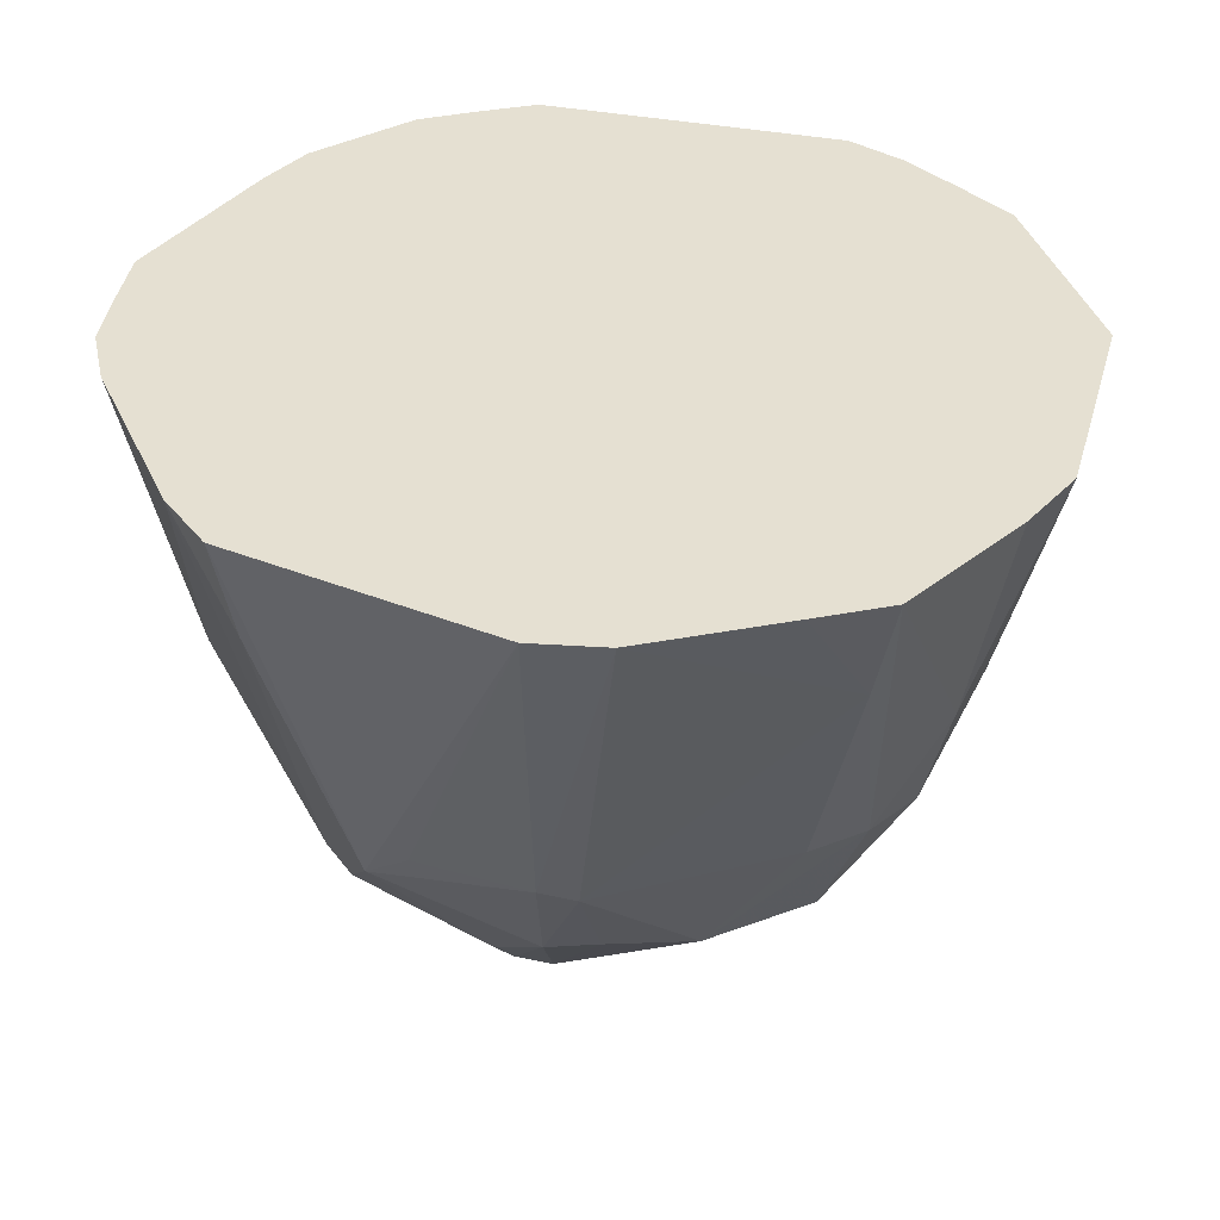
<metadata>
{"format":"obj","ext":"obj","renderer":"f3d","projection":"perspective","resolution":1024,"background":"white","views":[{"elev":37.8,"azim":148.0,"up":"+Z"}]}
</metadata>
<code>
v -0.03392 0.004834 0.02154
v -0.01368 -0.02755 0.02154
v -0.0295 0.02094 0.02154
v -0.03033 -0.01043 0.02154
v -0.01368 -0.02755 0.02154
v -0.03392 0.004834 0.02154
v -0.01682 0.03261 0.02154
v -0.0295 0.02094 0.02154
v -0.01368 -0.02755 0.02154
v 0.03227 0.009912 0.02154
v 0.02675 0.01304 0.004225
v 0.02111 0.0284 0.02154
v 7.524e-05 -0.02861 0.01288
v 0.004742 -0.03001 0.02154
v -0.00465 -0.03038 0.02154
v 0.01665 -0.01712 -0.004432
v 0.01924 -0.01971 0.004225
v 7.524e-05 -0.02356 -0.004432
v -0.008818 -0.018 -0.01309
v -0.01048 -0.02127 -0.004432
v -0.01465 -0.01058 -0.01766
v -0.004869 -0.02221 -0.008326
v -0.01048 -0.02127 -0.004432
v -0.008818 -0.018 -0.01309
v -0.01465 -0.01058 -0.01766
v -0.01048 -0.02127 -0.004432
v -0.02067 -0.007292 -0.01309
v -0.02067 -0.007292 -0.01309
v -0.01048 -0.02127 -0.004432
v -0.03033 -0.01043 0.02154
v -0.02067 -0.007292 -0.01309
v -0.02444 0.001058 -0.007605
v -0.02092 0.01015 -0.01309
v -0.02092 0.01015 -0.01309
v -0.01465 0.01269 -0.02207
v -0.02067 -0.007292 -0.01309
v -0.0295 0.02094 0.02154
v -0.01682 0.03261 0.02154
v -0.02243 0.02195 0.004225
v -0.01134 0.0346 0.02154
v -0.01682 0.03261 0.02154
v -0.01368 -0.02755 0.02154
v 0.02111 0.0284 0.02154
v 0.02675 0.01304 0.004225
v 0.02448 0.01269 -0.00721
v 0.02675 0.01304 0.004225
v 0.03227 0.009912 0.02154
v 0.02448 0.01269 -0.00721
v 0.01727 0.02312 -0.004432
v 0.01655 0.03179 0.02154
v 0.01856 0.02489 0.004225
v 7.524e-05 0.03477 0.01288
v -0.004724 0.02975 -0.004432
v 7.524e-05 0.03725 0.02154
v 0.0147 0.02433 -0.005526
v 0.01655 0.03179 0.02154
v 0.01727 0.02312 -0.004432
v 0.0147 0.02433 -0.005526
v 7.524e-05 0.03477 0.01288
v 0.01655 0.03179 0.02154
v 0.02111 0.0284 0.02154
v 0.01655 0.03179 0.02154
v -0.009183 -0.02904 0.02154
v -0.009183 -0.02904 0.02154
v 0.03227 0.009912 0.02154
v 0.02111 0.0284 0.02154
v 0.03245 0.004578 0.02154
v 0.03227 0.009912 0.02154
v -0.009183 -0.02904 0.02154
v -0.009183 -0.02904 0.02154
v 0.03007 -0.01029 0.02154
v 0.03245 0.004578 0.02154
v 0.02839 -0.01498 0.02154
v 0.03007 -0.01029 0.02154
v -0.009183 -0.02904 0.02154
v -0.009183 -0.02904 0.02154
v 0.02524 -0.01883 0.02154
v 0.02839 -0.01498 0.02154
v 0.02206 -0.02253 0.02154
v 0.02524 -0.01883 0.02154
v -0.009183 -0.02904 0.02154
v -0.00465 -0.03038 0.02154
v 0.004742 -0.03001 0.02154
v -0.009183 -0.02904 0.02154
v -0.01682 0.03261 0.02154
v -0.01134 0.0346 0.02154
v -0.0102 0.03108 0.004225
v 7.524e-05 0.03725 0.02154
v -0.004724 0.02975 -0.004432
v -0.0102 0.03108 0.004225
v 0.0207 -0.02117 0.01288
v 0.02524 -0.01883 0.02154
v 0.02206 -0.02253 0.02154
v 0.009136 -0.02844 0.02154
v 0.004742 -0.03001 0.02154
v 0.004393 -0.02781 0.01288
v 0.004393 -0.02781 0.01288
v 0.01924 -0.01971 0.004225
v 0.009136 -0.02844 0.02154
v 0.01924 -0.01971 0.004225
v 0.0207 -0.02117 0.01288
v 0.009136 -0.02844 0.02154
v 0.009136 -0.02844 0.02154
v 0.0207 -0.02117 0.01288
v 0.02206 -0.02253 0.02154
v 0.02206 -0.02253 0.02154
v -0.009183 -0.02904 0.02154
v 0.009136 -0.02844 0.02154
v 0.009136 -0.02844 0.02154
v -0.009183 -0.02904 0.02154
v 0.004742 -0.03001 0.02154
v 0.02448 -0.01058 -0.003052
v 0.03007 -0.01029 0.02154
v 0.02839 -0.01498 0.02154
v 0.02448 -0.01058 -0.003052
v 0.01924 -0.01971 0.004225
v 0.01665 -0.01712 -0.004432
v 0.03245 0.004578 0.02154
v 0.03007 -0.01029 0.02154
v 0.02448 -0.01058 -0.003052
v -0.004378 -0.02866 0.01288
v 7.524e-05 -0.02861 0.01288
v -0.00465 -0.03038 0.02154
v -0.00465 -0.03038 0.02154
v -0.009183 -0.02904 0.02154
v -0.004378 -0.02866 0.01288
v -0.004378 -0.02866 0.01288
v -0.009183 -0.02904 0.02154
v -0.01368 -0.02755 0.02154
v 0.002917 -0.01849 -0.01309
v 7.524e-05 -0.02356 -0.004432
v -0.004869 -0.02221 -0.008326
v 0.01665 -0.01712 -0.004432
v 7.524e-05 -0.02356 -0.004432
v 0.002917 -0.01849 -0.01309
v 7.524e-05 -0.02658 0.004225
v 0.01924 -0.01971 0.004225
v 0.004393 -0.02781 0.01288
v 7.524e-05 -0.02658 0.004225
v 7.524e-05 -0.02356 -0.004432
v 0.01924 -0.01971 0.004225
v 0.004393 -0.02781 0.01288
v 0.004742 -0.03001 0.02154
v 7.524e-05 -0.02658 0.004225
v 0.004742 -0.03001 0.02154
v 7.524e-05 -0.02861 0.01288
v 7.524e-05 -0.02658 0.004225
v 7.524e-05 -0.02861 0.01288
v -0.004378 -0.02866 0.01288
v 7.524e-05 -0.02658 0.004225
v 0.004915 0.01269 -0.02445
v 0.01285 0.01222 -0.02175
v 0.0147 0.001058 -0.02271
v 0.0147 0.001058 -0.02271
v 0.0146 -0.0005495 -0.02175
v 0.004915 -0.01058 -0.02221
v -0.01465 0.02433 -0.006014
v -0.02243 0.02195 0.004225
v -0.01469 0.02844 0.004225
v -0.01469 0.02844 0.004225
v -0.02243 0.02195 0.004225
v -0.01682 0.03261 0.02154
v -0.01682 0.03261 0.02154
v -0.0102 0.03108 0.004225
v -0.01469 0.02844 0.004225
v -0.02092 0.01015 -0.01309
v -0.02444 0.01269 -0.001941
v -0.0196 0.01375 -0.01309
v -0.0196 0.01375 -0.01309
v -0.01465 0.01269 -0.02207
v -0.02092 0.01015 -0.01309
v -0.03212 -0.005649 0.02154
v -0.03033 -0.01043 0.02154
v -0.03392 0.004834 0.02154
v -0.0295 0.02094 0.02154
v -0.02444 0.01269 -0.001941
v -0.02618 0.003608 -0.004432
v -0.02618 0.003608 -0.004432
v -0.02444 0.01269 -0.001941
v -0.02092 0.01015 -0.01309
v 0.004915 0.01269 -0.02445
v 0.0147 0.001058 -0.02271
v 0.004915 0.001058 -0.02431
v 0.004915 0.001058 -0.02431
v 0.0147 0.001058 -0.02271
v 0.004915 -0.01058 -0.02221
v -0.004869 0.01269 -0.02417
v -0.002856 0.01796 -0.02175
v 0.004915 0.01269 -0.02445
v 0.004915 0.01269 -0.02445
v 0.004915 0.001058 -0.02431
v -0.004869 0.01269 -0.02417
v -0.004869 0.02433 -0.01547
v -0.004724 0.02975 -0.004432
v 0.004915 0.02433 -0.01424
v 0.004915 0.02433 -0.01424
v -0.002856 0.01796 -0.02175
v -0.004869 0.02433 -0.01547
v 0.01727 0.02312 -0.004432
v 0.02448 0.01269 -0.00721
v 0.01506 0.02008 -0.01309
v 0.01506 0.02008 -0.01309
v 0.0147 0.02433 -0.005526
v 0.01727 0.02312 -0.004432
v 0.02272 0.006808 -0.01309
v 0.02448 0.01269 -0.00721
v 0.02274 0.00304 -0.01309
v 0.02274 0.00304 -0.01309
v 0.0147 0.001058 -0.02271
v 0.02272 0.006808 -0.01309
v 0.02272 0.006808 -0.01309
v 0.0147 0.001058 -0.02271
v 0.01285 0.01222 -0.02175
v 0.0303 0.00927 0.01288
v 0.03227 0.009912 0.02154
v 0.03245 0.004578 0.02154
v 0.0303 0.00927 0.01288
v 0.02448 0.01269 -0.00721
v 0.03227 0.009912 0.02154
v 0.03245 0.004578 0.02154
v 0.02274 0.00304 -0.01309
v 0.0303 0.00927 0.01288
v 0.02274 0.00304 -0.01309
v 0.02448 0.01269 -0.00721
v 0.0303 0.00927 0.01288
v 0.01983 0.02664 0.01288
v 0.01655 0.03179 0.02154
v 0.02111 0.0284 0.02154
v 0.01983 0.02664 0.01288
v 0.01856 0.02489 0.004225
v 0.01655 0.03179 0.02154
v 0.005766 0.03538 0.02154
v 7.524e-05 0.03477 0.01288
v 7.524e-05 0.03725 0.02154
v 7.524e-05 0.03725 0.02154
v -0.01368 -0.02755 0.02154
v 0.005766 0.03538 0.02154
v -0.01368 -0.02755 0.02154
v -0.009183 -0.02904 0.02154
v 0.005766 0.03538 0.02154
v 7.524e-05 0.02929 -0.004432
v 0.0147 0.02433 -0.005526
v 0.004915 0.02433 -0.01424
v 0.004915 0.02433 -0.01424
v -0.004724 0.02975 -0.004432
v 7.524e-05 0.02929 -0.004432
v 7.524e-05 0.03725 0.02154
v -0.0102 0.03108 0.004225
v -0.005699 0.03591 0.02154
v -0.005699 0.03591 0.02154
v -0.0102 0.03108 0.004225
v -0.01134 0.0346 0.02154
v -0.005699 0.03591 0.02154
v -0.01368 -0.02755 0.02154
v 7.524e-05 0.03725 0.02154
v -0.005699 0.03591 0.02154
v -0.01134 0.0346 0.02154
v -0.01368 -0.02755 0.02154
v 0.02524 -0.01883 0.02154
v 0.0207 -0.02117 0.01288
v 0.02479 -0.01314 0.004225
v 0.02479 -0.01314 0.004225
v 0.0207 -0.02117 0.01288
v 0.01924 -0.01971 0.004225
v 0.01924 -0.01971 0.004225
v 0.02448 -0.01058 -0.003052
v 0.02479 -0.01314 0.004225
v 0.02448 0.001058 -0.006387
v 0.02274 0.00304 -0.01309
v 0.03245 0.004578 0.02154
v 0.03245 0.004578 0.02154
v 0.02448 -0.01058 -0.003052
v 0.02448 0.001058 -0.006387
v 0.02448 0.001058 -0.006387
v 0.02448 -0.01058 -0.003052
v 0.02274 0.00304 -0.01309
v 0.0147 -0.01058 -0.01294
v 0.01031 -0.01464 -0.01309
v 0.004915 -0.01058 -0.02221
v 0.01665 -0.01712 -0.004432
v 0.01031 -0.01464 -0.01309
v 0.0147 -0.01058 -0.01294
v -0.01155 -0.02337 0.004225
v -0.004378 -0.02866 0.01288
v -0.01368 -0.02755 0.02154
v -0.01048 -0.02127 -0.004432
v -0.004378 -0.02866 0.01288
v -0.01155 -0.02337 0.004225
v -0.01368 -0.02755 0.02154
v -0.03033 -0.01043 0.02154
v -0.01155 -0.02337 0.004225
v -0.03033 -0.01043 0.02154
v -0.01048 -0.02127 -0.004432
v -0.01155 -0.02337 0.004225
v -0.004869 -0.02221 -0.008326
v -0.008818 -0.018 -0.01309
v 7.524e-05 -0.01281 -0.02175
v 0.004915 -0.01058 -0.02221
v 0.01031 -0.01464 -0.01309
v 0.008143 -0.01638 -0.01309
v 0.008143 -0.01638 -0.01309
v 0.01031 -0.01464 -0.01309
v 0.01665 -0.01712 -0.004432
v 0.01665 -0.01712 -0.004432
v 0.002917 -0.01849 -0.01309
v 0.008143 -0.01638 -0.01309
v -0.003617 -0.02386 -0.004432
v 7.524e-05 -0.02658 0.004225
v -0.004378 -0.02866 0.01288
v -0.003617 -0.02386 -0.004432
v -0.01048 -0.02127 -0.004432
v -0.004869 -0.02221 -0.008326
v -0.003617 -0.02386 -0.004432
v -0.004378 -0.02866 0.01288
v -0.01048 -0.02127 -0.004432
v -0.004869 -0.02221 -0.008326
v 7.524e-05 -0.02356 -0.004432
v -0.003617 -0.02386 -0.004432
v 7.524e-05 -0.02356 -0.004432
v 7.524e-05 -0.02658 0.004225
v -0.003617 -0.02386 -0.004432
v -0.01436 -0.002836 -0.02175
v -0.02067 -0.007292 -0.01309
v -0.01465 0.01269 -0.02207
v -0.01465 -0.01058 -0.01766
v -0.02067 -0.007292 -0.01309
v -0.01436 -0.002836 -0.02175
v 0.0146 -0.0005495 -0.02175
v 0.0147 0.001058 -0.02271
v 0.0213 -0.003911 -0.01309
v 0.02274 0.00304 -0.01309
v 0.02448 -0.01058 -0.003052
v 0.0213 -0.003911 -0.01309
v 0.0213 -0.003911 -0.01309
v 0.0147 0.001058 -0.02271
v 0.02274 0.00304 -0.01309
v 0.004915 -0.01058 -0.02221
v 0.0146 -0.0005495 -0.02175
v 0.0213 -0.003911 -0.01309
v 0.0213 -0.003911 -0.01309
v 0.0147 -0.01058 -0.01294
v 0.004915 -0.01058 -0.02221
v 0.0213 -0.003911 -0.01309
v 0.02448 -0.01058 -0.003052
v 0.01665 -0.01712 -0.004432
v 0.01665 -0.01712 -0.004432
v 0.0147 -0.01058 -0.01294
v 0.0213 -0.003911 -0.01309
v -0.02019 0.01972 -0.004432
v -0.0196 0.01375 -0.01309
v -0.02444 0.01269 -0.001941
v -0.02019 0.01972 -0.004432
v -0.02444 0.01269 -0.001941
v -0.0295 0.02094 0.02154
v -0.0295 0.02094 0.02154
v -0.02243 0.02195 0.004225
v -0.02019 0.01972 -0.004432
v -0.02019 0.01972 -0.004432
v -0.02243 0.02195 0.004225
v -0.01465 0.02433 -0.006014
v -0.01465 0.02433 -0.006014
v -0.01465 0.01269 -0.02207
v -0.02019 0.01972 -0.004432
v -0.01465 0.01269 -0.02207
v -0.0196 0.01375 -0.01309
v -0.02019 0.01972 -0.004432
v -0.03302 -0.0005495 0.02154
v -0.03212 -0.005649 0.02154
v -0.03392 0.004834 0.02154
v -0.03392 0.004834 0.02154
v -0.0295 0.02094 0.02154
v -0.02876 0.004018 0.004225
v -0.0295 0.02094 0.02154
v -0.02618 0.003608 -0.004432
v -0.02876 0.004018 0.004225
v -0.02858 -0.005089 0.004225
v -0.02067 -0.007292 -0.01309
v -0.03033 -0.01043 0.02154
v -0.03033 -0.01043 0.02154
v -0.03212 -0.005649 0.02154
v -0.02858 -0.005089 0.004225
v -0.03212 -0.005649 0.02154
v -0.03302 -0.0005495 0.02154
v -0.02858 -0.005089 0.004225
v -0.02858 -0.005089 0.004225
v -0.03302 -0.0005495 0.02154
v -0.03392 0.004834 0.02154
v -0.005704 0.01724 -0.02175
v -0.004869 0.01269 -0.02417
v -0.01465 0.01269 -0.02207
v -0.002856 0.01796 -0.02175
v -0.004869 0.01269 -0.02417
v -0.005704 0.01724 -0.02175
v -0.01465 0.01269 -0.02207
v -0.004869 0.02433 -0.01547
v -0.005704 0.01724 -0.02175
v -0.005704 0.01724 -0.02175
v -0.004869 0.02433 -0.01547
v -0.002856 0.01796 -0.02175
v -0.007917 0.02405 -0.01309
v -0.01465 0.01269 -0.02207
v -0.01465 0.02433 -0.006014
v -0.007917 0.02405 -0.01309
v -0.004869 0.02433 -0.01547
v -0.01465 0.01269 -0.02207
v -0.004724 0.02975 -0.004432
v -0.004869 0.02433 -0.01547
v -0.00946 0.0288 -0.004432
v -0.00946 0.0288 -0.004432
v -0.0102 0.03108 0.004225
v -0.004724 0.02975 -0.004432
v -0.00946 0.0288 -0.004432
v -0.007917 0.02405 -0.01309
v -0.01465 0.02433 -0.006014
v -0.004869 0.02433 -0.01547
v -0.007917 0.02405 -0.01309
v -0.00946 0.0288 -0.004432
v -0.01465 0.02433 -0.006014
v -0.01469 0.02844 0.004225
v -0.00946 0.0288 -0.004432
v -0.00946 0.0288 -0.004432
v -0.01469 0.02844 0.004225
v -0.0102 0.03108 0.004225
v 0.004915 0.02433 -0.01424
v 0.0147 0.02433 -0.005526
v 0.01154 0.02194 -0.01309
v 0.0147 0.02433 -0.005526
v 0.01506 0.02008 -0.01309
v 0.01154 0.02194 -0.01309
v 0.01089 0.01434 -0.02175
v -0.002856 0.01796 -0.02175
v 0.004915 0.02433 -0.01424
v 0.004915 0.02433 -0.01424
v 0.01154 0.02194 -0.01309
v 0.01089 0.01434 -0.02175
v 0.01089 0.01434 -0.02175
v 0.01154 0.02194 -0.01309
v 0.01506 0.02008 -0.01309
v 0.01089 0.01434 -0.02175
v 0.01506 0.02008 -0.01309
v 0.01285 0.01222 -0.02175
v 0.004915 0.01269 -0.02445
v -0.002856 0.01796 -0.02175
v 0.01089 0.01434 -0.02175
v 0.01089 0.01434 -0.02175
v 0.01285 0.01222 -0.02175
v 0.004915 0.01269 -0.02445
v 0.0147 0.01269 -0.0195
v 0.02272 0.006808 -0.01309
v 0.01285 0.01222 -0.02175
v 0.02448 0.01269 -0.00721
v 0.02272 0.006808 -0.01309
v 0.0147 0.01269 -0.0195
v 0.01285 0.01222 -0.02175
v 0.01506 0.02008 -0.01309
v 0.0147 0.01269 -0.0195
v 0.0147 0.01269 -0.0195
v 0.01506 0.02008 -0.01309
v 0.02448 0.01269 -0.00721
v 0.01856 0.02489 0.004225
v 0.01983 0.02664 0.01288
v 0.02283 0.01598 -0.004432
v 0.02283 0.01598 -0.004432
v 0.02448 0.01269 -0.00721
v 0.01727 0.02312 -0.004432
v 0.01727 0.02312 -0.004432
v 0.01856 0.02489 0.004225
v 0.02283 0.01598 -0.004432
v 0.02111 0.0284 0.02154
v 0.02448 0.01269 -0.00721
v 0.02283 0.01598 -0.004432
v 0.02283 0.01598 -0.004432
v 0.01983 0.02664 0.01288
v 0.02111 0.0284 0.02154
v 0.01655 0.03179 0.02154
v 7.524e-05 0.03477 0.01288
v 0.01117 0.03358 0.02154
v 7.524e-05 0.03477 0.01288
v 0.005766 0.03538 0.02154
v 0.01117 0.03358 0.02154
v 7.524e-05 0.03477 0.01288
v 0.0147 0.02433 -0.005526
v 7.524e-05 0.03203 0.004225
v 0.0147 0.02433 -0.005526
v 7.524e-05 0.02929 -0.004432
v 7.524e-05 0.03203 0.004225
v -0.004724 0.02975 -0.004432
v 7.524e-05 0.03477 0.01288
v 7.524e-05 0.03203 0.004225
v 7.524e-05 0.03203 0.004225
v 7.524e-05 0.02929 -0.004432
v -0.004724 0.02975 -0.004432
v 0.02659 -0.01406 0.01288
v 0.02448 -0.01058 -0.003052
v 0.02839 -0.01498 0.02154
v 0.02659 -0.01406 0.01288
v 0.02479 -0.01314 0.004225
v 0.02448 -0.01058 -0.003052
v 0.02839 -0.01498 0.02154
v 0.02524 -0.01883 0.02154
v 0.02659 -0.01406 0.01288
v 0.02524 -0.01883 0.02154
v 0.02479 -0.01314 0.004225
v 0.02659 -0.01406 0.01288
v 7.524e-05 -0.01891 -0.01309
v 0.002917 -0.01849 -0.01309
v -0.004869 -0.02221 -0.008326
v -0.004869 -0.02221 -0.008326
v 7.524e-05 -0.01281 -0.02175
v 7.524e-05 -0.01891 -0.01309
v 7.524e-05 -0.01891 -0.01309
v 7.524e-05 -0.01281 -0.02175
v 0.002917 -0.01849 -0.01309
v 0.003689 -0.01167 -0.02175
v 7.524e-05 -0.01281 -0.02175
v 0.004915 -0.01058 -0.02221
v 0.002917 -0.01849 -0.01309
v 7.524e-05 -0.01281 -0.02175
v 0.003689 -0.01167 -0.02175
v 0.004915 -0.01058 -0.02221
v 0.008143 -0.01638 -0.01309
v 0.003689 -0.01167 -0.02175
v 0.003689 -0.01167 -0.02175
v 0.008143 -0.01638 -0.01309
v 0.002917 -0.01849 -0.01309
v -0.004869 -0.01058 -0.0237
v 0.004915 0.001058 -0.02431
v 0.004915 -0.01058 -0.02221
v 0.004915 -0.01058 -0.02221
v 7.524e-05 -0.01281 -0.02175
v -0.004869 -0.01058 -0.0237
v -0.004869 -0.01058 -0.0237
v -0.004869 0.01269 -0.02417
v 0.004915 0.001058 -0.02431
v -0.01465 0.01269 -0.02207
v -0.004869 0.01269 -0.02417
v -0.004869 -0.01058 -0.0237
v -0.004869 -0.01058 -0.0237
v -0.01436 -0.002836 -0.02175
v -0.01465 0.01269 -0.02207
v -0.01465 -0.01058 -0.01766
v -0.01436 -0.002836 -0.02175
v -0.004869 -0.01058 -0.0237
v -0.004869 -0.01058 -0.0237
v -0.008818 -0.018 -0.01309
v -0.01465 -0.01058 -0.01766
v -0.004869 -0.01058 -0.0237
v 7.524e-05 -0.01281 -0.02175
v -0.008818 -0.018 -0.01309
v -0.02444 0.001058 -0.007605
v -0.02067 -0.007292 -0.01309
v -0.02635 -0.0005495 -0.004432
v -0.02092 0.01015 -0.01309
v -0.02444 0.001058 -0.007605
v -0.02635 -0.0005495 -0.004432
v -0.02635 -0.0005495 -0.004432
v -0.02618 0.003608 -0.004432
v -0.02092 0.01015 -0.01309
v -0.02067 -0.007292 -0.01309
v -0.02858 -0.005089 0.004225
v -0.02552 -0.004603 -0.004432
v -0.02552 -0.004603 -0.004432
v -0.02635 -0.0005495 -0.004432
v -0.02067 -0.007292 -0.01309
v -0.02858 -0.005089 0.004225
v -0.02635 -0.0005495 -0.004432
v -0.02552 -0.004603 -0.004432
v -0.02896 -0.0005495 0.004225
v -0.02876 0.004018 0.004225
v -0.02618 0.003608 -0.004432
v -0.02618 0.003608 -0.004432
v -0.02635 -0.0005495 -0.004432
v -0.02896 -0.0005495 0.004225
v -0.03392 0.004834 0.02154
v -0.02876 0.004018 0.004225
v -0.02896 -0.0005495 0.004225
v -0.02896 -0.0005495 0.004225
v -0.02858 -0.005089 0.004225
v -0.03392 0.004834 0.02154
v -0.02896 -0.0005495 0.004225
v -0.02635 -0.0005495 -0.004432
v -0.02858 -0.005089 0.004225
v 0.01117 0.03358 0.02154
v 0.005766 0.03538 0.02154
v -0.009183 -0.02904 0.02154
v 0.01117 0.03358 0.02154
v -0.009183 -0.02904 0.02154
v 0.01655 0.03179 0.02154
f 1 2 3
f 4 5 6
f 7 8 9
f 10 11 12
f 13 14 15
f 16 17 18
f 19 20 21
f 22 23 24
f 25 26 27
f 28 29 30
f 31 32 33
f 34 35 36
f 37 38 39
f 40 41 42
f 43 44 45
f 46 47 48
f 49 50 51
f 52 53 54
f 55 56 57
f 58 59 60
f 61 62 63
f 64 65 66
f 67 68 69
f 70 71 72
f 73 74 75
f 76 77 78
f 79 80 81
f 82 83 84
f 85 86 87
f 88 89 90
f 91 92 93
f 94 95 96
f 97 98 99
f 100 101 102
f 103 104 105
f 106 107 108
f 109 110 111
f 112 113 114
f 115 116 117
f 118 119 120
f 121 122 123
f 124 125 126
f 127 128 129
f 130 131 132
f 133 134 135
f 136 137 138
f 139 140 141
f 142 143 144
f 145 146 147
f 148 149 150
f 151 152 153
f 154 155 156
f 157 158 159
f 160 161 162
f 163 164 165
f 166 167 168
f 169 170 171
f 172 173 174
f 175 176 177
f 178 179 180
f 181 182 183
f 184 185 186
f 187 188 189
f 190 191 192
f 193 194 195
f 196 197 198
f 199 200 201
f 202 203 204
f 205 206 207
f 208 209 210
f 211 212 213
f 214 215 216
f 217 218 219
f 220 221 222
f 223 224 225
f 226 227 228
f 229 230 231
f 232 233 234
f 235 236 237
f 238 239 240
f 241 242 243
f 244 245 246
f 247 248 249
f 250 251 252
f 253 254 255
f 256 257 258
f 259 260 261
f 262 263 264
f 265 266 267
f 268 269 270
f 271 272 273
f 274 275 276
f 277 278 279
f 280 281 282
f 283 284 285
f 286 287 288
f 289 290 291
f 292 293 294
f 295 296 297
f 298 299 300
f 301 302 303
f 304 305 306
f 307 308 309
f 310 311 312
f 313 314 315
f 316 317 318
f 319 320 321
f 322 323 324
f 325 326 327
f 328 329 330
f 331 332 333
f 334 335 336
f 337 338 339
f 340 341 342
f 343 344 345
f 346 347 348
f 349 350 351
f 352 353 354
f 355 356 357
f 358 359 360
f 361 362 363
f 364 365 366
f 367 368 369
f 370 371 372
f 373 374 375
f 376 377 378
f 379 380 381
f 382 383 384
f 385 386 387
f 388 389 390
f 391 392 393
f 394 395 396
f 397 398 399
f 400 401 402
f 403 404 405
f 406 407 408
f 409 410 411
f 412 413 414
f 415 416 417
f 418 419 420
f 421 422 423
f 424 425 426
f 427 428 429
f 430 431 432
f 433 434 435
f 436 437 438
f 439 440 441
f 442 443 444
f 445 446 447
f 448 449 450
f 451 452 453
f 454 455 456
f 457 458 459
f 460 461 462
f 463 464 465
f 466 467 468
f 469 470 471
f 472 473 474
f 475 476 477
f 478 479 480
f 481 482 483
f 484 485 486
f 487 488 489
f 490 491 492
f 493 494 495
f 496 497 498
f 499 500 501
f 502 503 504
f 505 506 507
f 508 509 510
f 511 512 513
f 514 515 516
f 517 518 519
f 520 521 522
f 523 524 525
f 526 527 528
f 529 530 531
f 532 533 534
f 535 536 537
f 538 539 540
f 541 542 543
f 544 545 546
f 547 548 549
f 550 551 552
f 553 554 555
f 556 557 558
f 559 560 561
f 562 563 564
f 565 566 567
f 568 569 570
f 571 572 573
f 574 575 576
f 577 578 579
f 580 581 582
f 583 584 585
f 586 587 588

</code>
